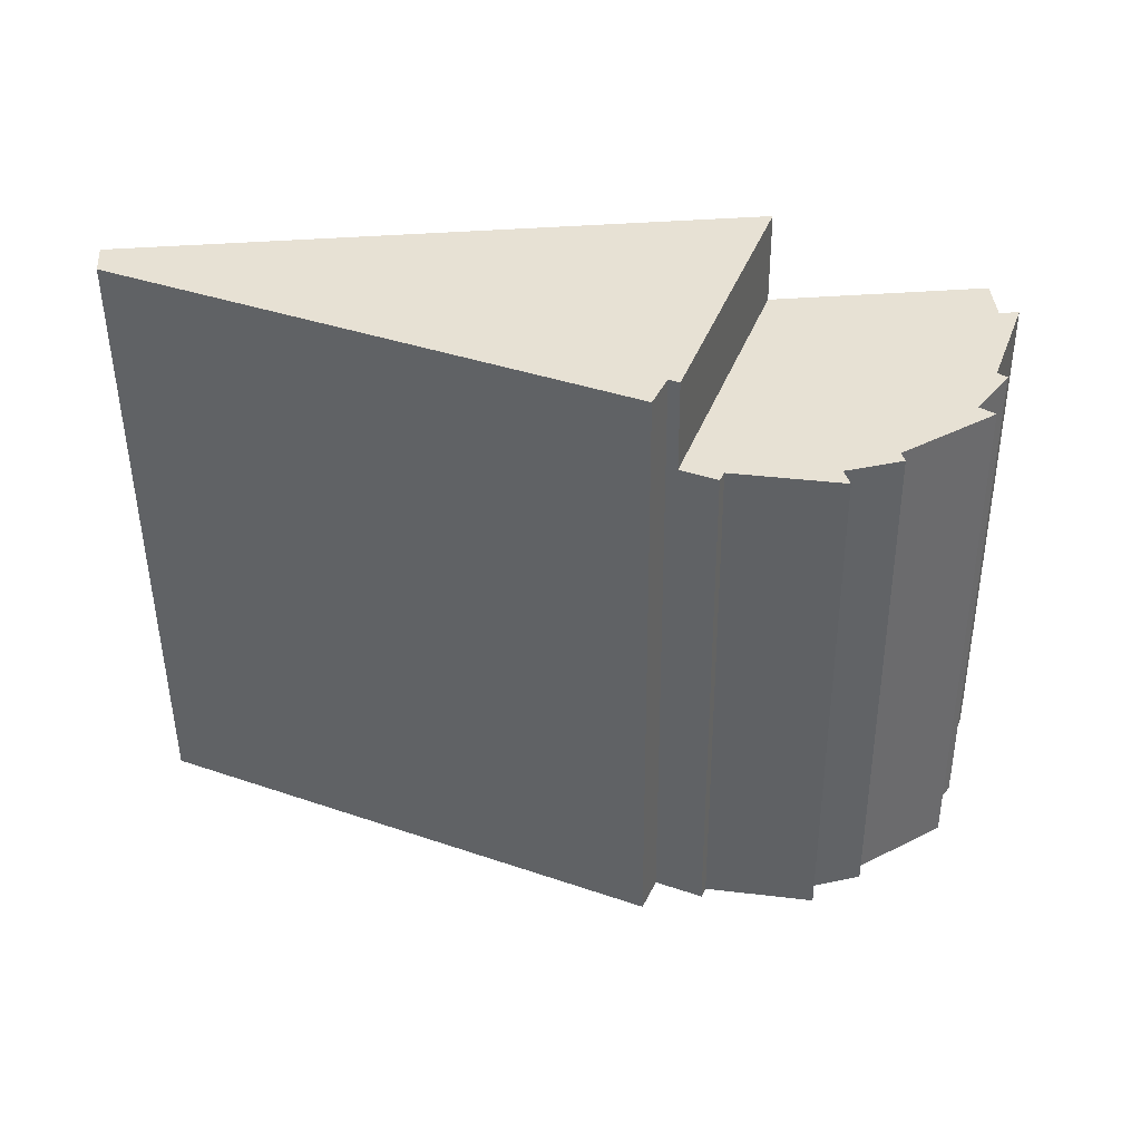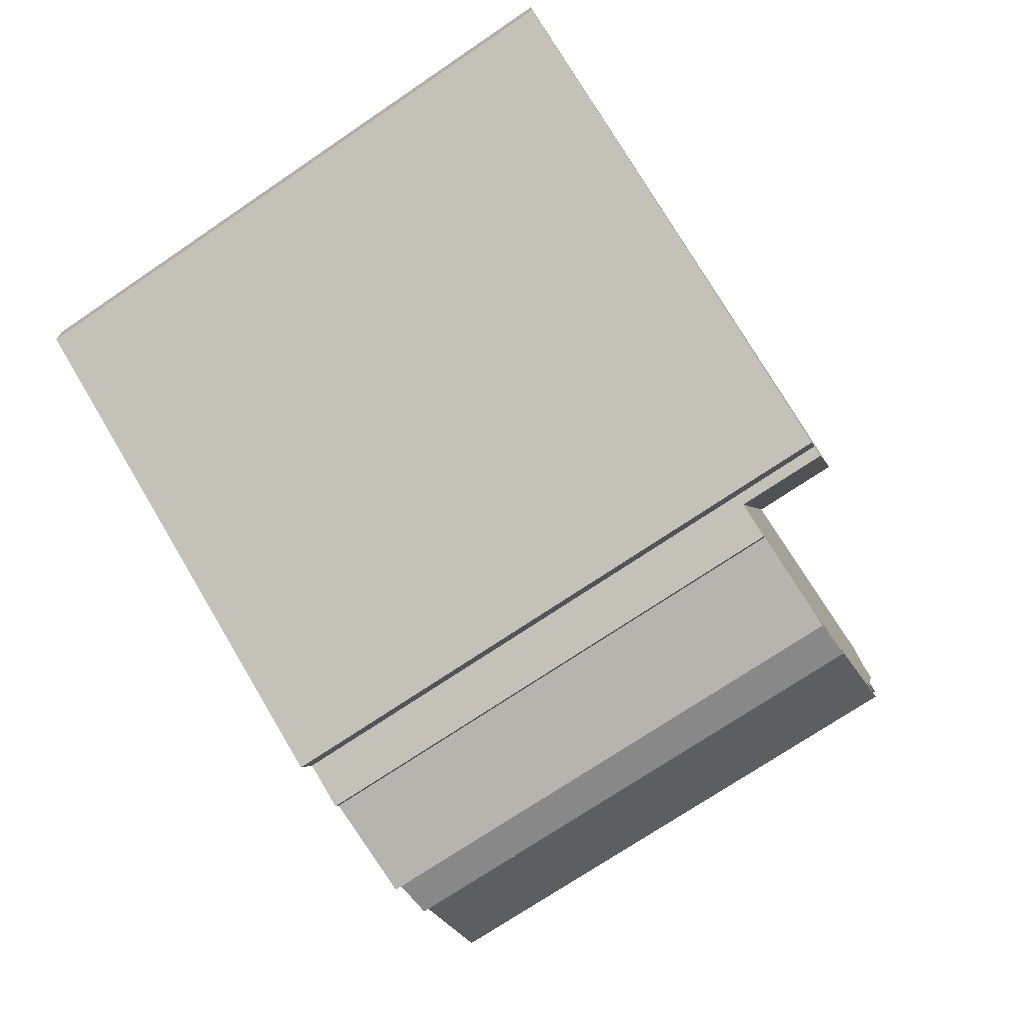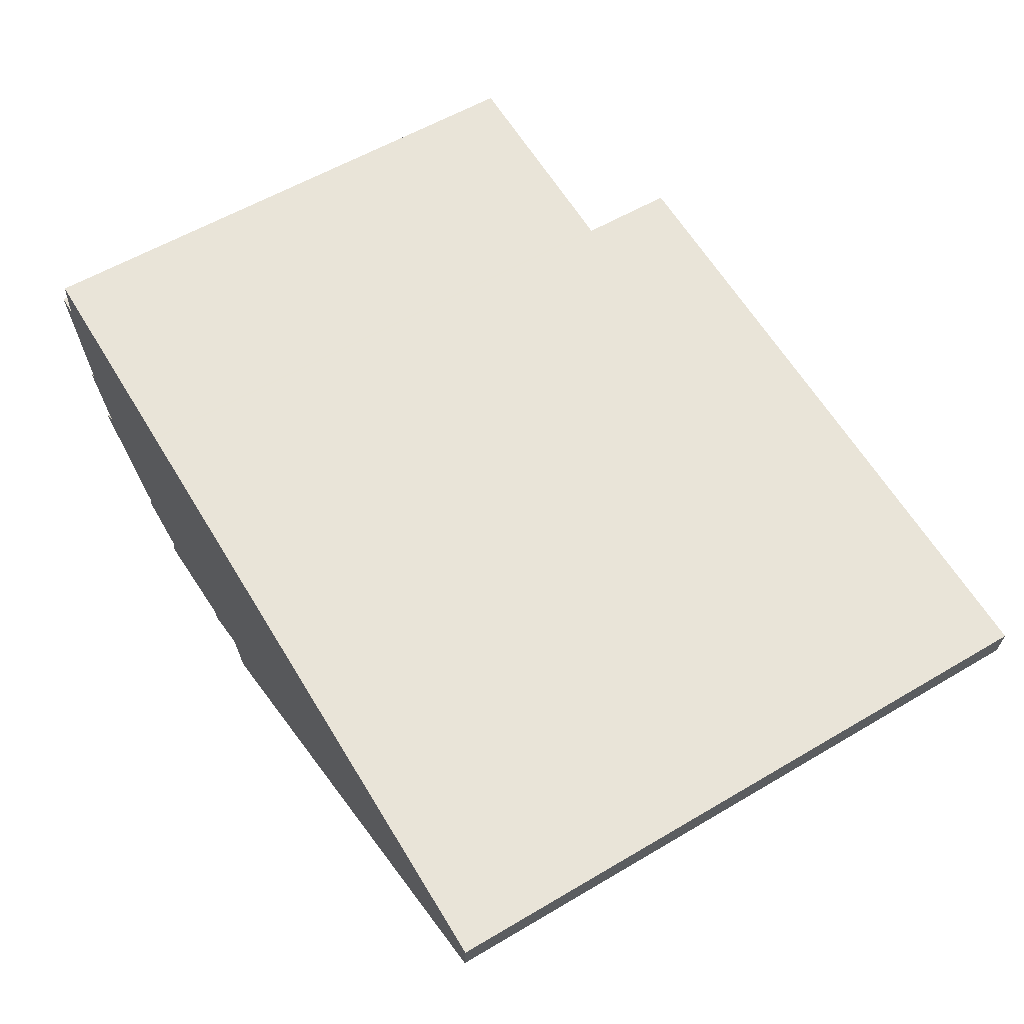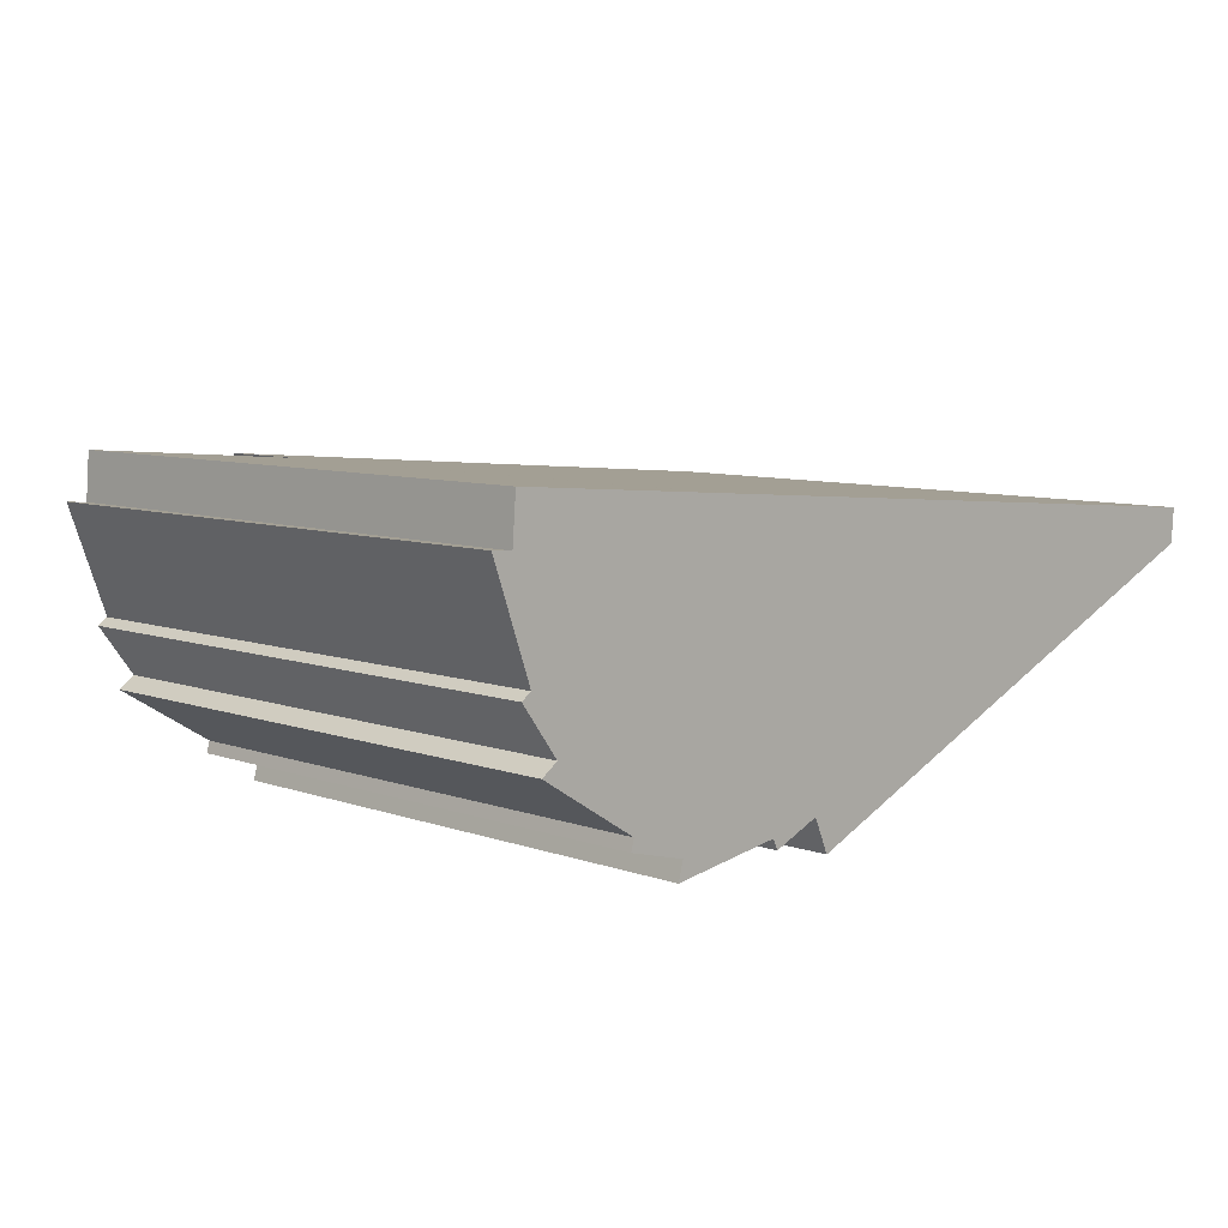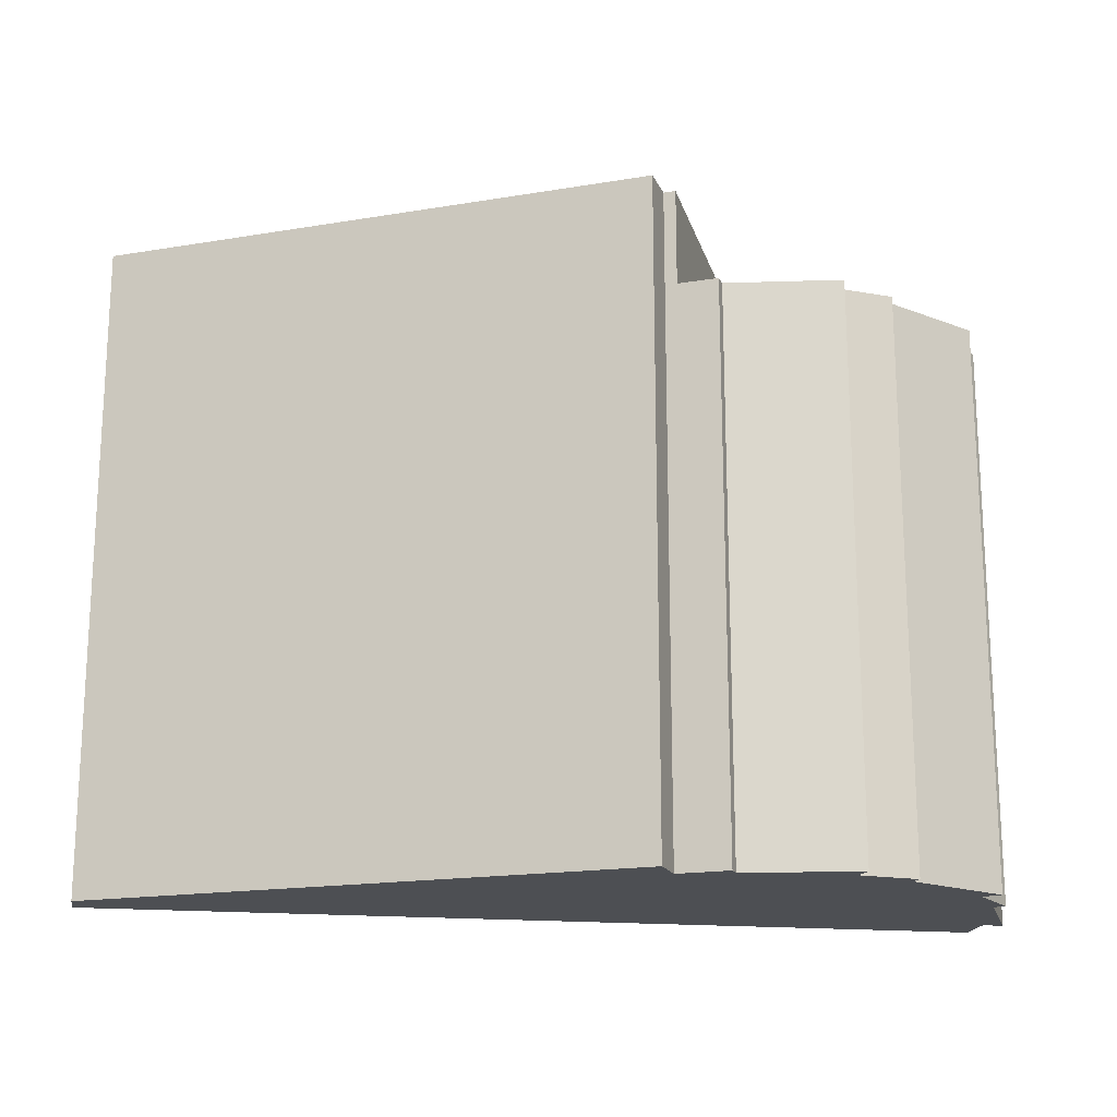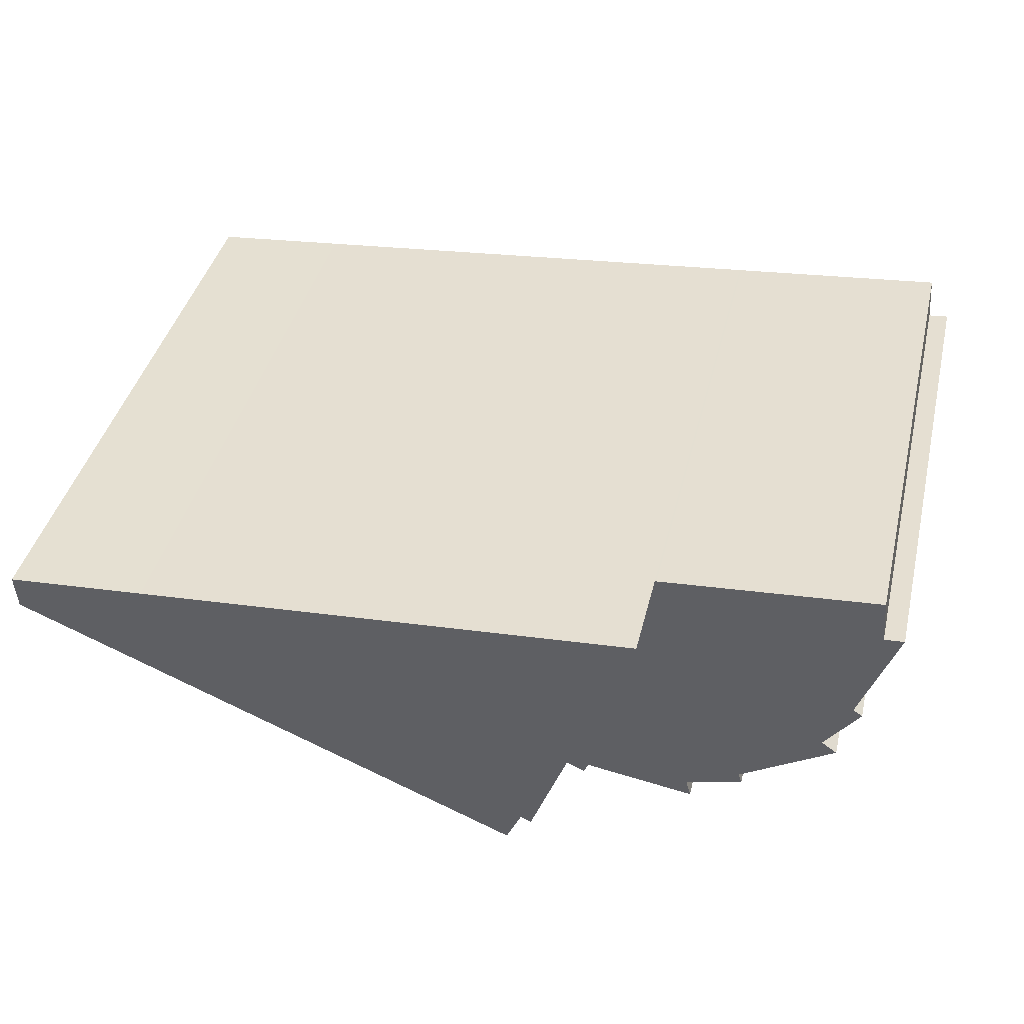
<metadata>
{"format":"obj","ext":"obj","renderer":"f3d","projection":"perspective","resolution":1024,"background":"white","views":[{"elev":-50.2,"azim":-179.5,"up":"+Z"},{"elev":-74.4,"azim":123.9,"up":"+Z"},{"elev":57.7,"azim":58.5,"up":"+Z"},{"elev":7.8,"azim":-44.9,"up":"+Z"},{"elev":-18.0,"azim":174.8,"up":"+Y"},{"elev":41.2,"azim":-166.4,"up":"+Z"}]}
</metadata>
<code>
v  1.289 18.92 -3.596
v  0.963 2.346e-16 -3.832
v  1.289 2.202e-16 -3.596
v  0.963 18.92 -3.832
v  4.808 18.92 -8.298
v  6.787 5.389e-16 -8.801
v  4.808 5.081e-16 -8.298
v  6.787 18.92 -8.801
v  12.23 22.19 -8.527
v  12.74 5.937e-16 -9.696
v  12.23 5.221e-16 -8.527
v  12.74 22.19 -9.696
v  30.39 22.19 -2.102
v  30.48 5.572e-17 -0.91
v  30.39 1.287e-16 -2.102
v  30.48 22.19 -0.91
v  6.61 18.92 -9.444
v  10.44 5.42e-16 -8.851
v  6.61 5.783e-16 -9.444
v  10.44 18.92 -8.851
v  0.81 18.92 1.509
v  0.691 3.49e-18 -0.057
v  0.81 -9.24e-17 1.509
v  0.691 18.92 -0.057
v  2.175 3.355e-16 -5.479
v  2.175 18.92 -5.479
v  25.66 22.19 -0.518
v  11.86 22.19 -8.684
v  8.43 22.19 0.887
v  27.01 22.19 -3.556
v  21.08 22.19 -6.11
v  22.77 22.19 -5.38
v  8.375 -5.462e-17 0.892
v  8.375 18.92 0.892
v  8.43 -5.431e-17 0.887
v  8.43 18.92 0.887
v  25.66 3.172e-17 -0.518
v  10.61 5.644e-16 -9.218
v  10.61 18.92 -9.218
v  1.632 18.92 -5.869
v  4.921 4.841e-16 -7.906
v  1.632 3.594e-16 -5.869
v  4.921 18.92 -7.906
v  0 0 0
v  0 18.92 1.159e-15
v  21.08 3.741e-16 -6.11
v  22.77 3.294e-16 -5.38
v  27.01 2.177e-16 -3.556
v  11.86 18.92 -8.684
v  11.86 5.317e-16 -8.684
g defaultobject
f 1 2 3
f 2 1 4
f 5 6 7
f 6 5 8
f 9 10 11
f 10 9 12
f 13 14 15
f 14 13 16
f 17 18 19
f 18 17 20
f 21 22 23
f 22 21 24
f 4 25 2
f 25 4 26
f 27 28 29
f 28 27 9
f 9 27 16
f 9 16 12
f 12 16 30
f 30 16 13
f 12 30 31
f 31 30 32
f 33 21 23
f 21 33 34
f 34 33 35
f 34 35 36
f 36 35 37
f 36 37 29
f 29 37 27
f 27 37 14
f 27 14 16
f 20 38 18
f 38 20 39
f 40 41 42
f 41 40 43
f 24 44 22
f 44 24 45
f 43 7 41
f 7 43 5
f 31 10 12
f 10 31 46
f 46 31 32
f 46 32 47
f 47 32 30
f 47 30 48
f 48 30 13
f 48 13 15
f 11 28 9
f 28 11 49
f 49 11 39
f 39 11 38
f 38 11 50
f 45 3 44
f 3 45 1
f 8 19 6
f 19 8 17
f 37 15 14
f 15 37 48
f 48 37 47
f 47 37 35
f 47 35 46
f 46 35 10
f 10 35 11
f 11 35 50
f 50 35 38
f 38 35 18
f 18 35 33
f 18 33 6
f 18 6 19
f 44 3 22
f 22 25 23
f 25 22 3
f 25 3 2
f 23 6 33
f 6 23 41
f 41 23 25
f 41 25 42
f 7 6 41
f 29 49 36
f 49 29 28
f 34 24 21
f 24 34 1
f 1 34 26
f 26 43 40
f 43 26 34
f 43 34 36
f 43 36 49
f 43 49 5
f 5 49 8
f 8 49 20
f 8 20 17
f 20 49 39
f 26 4 1
f 1 45 24
f 26 42 25
f 42 26 40

</code>
